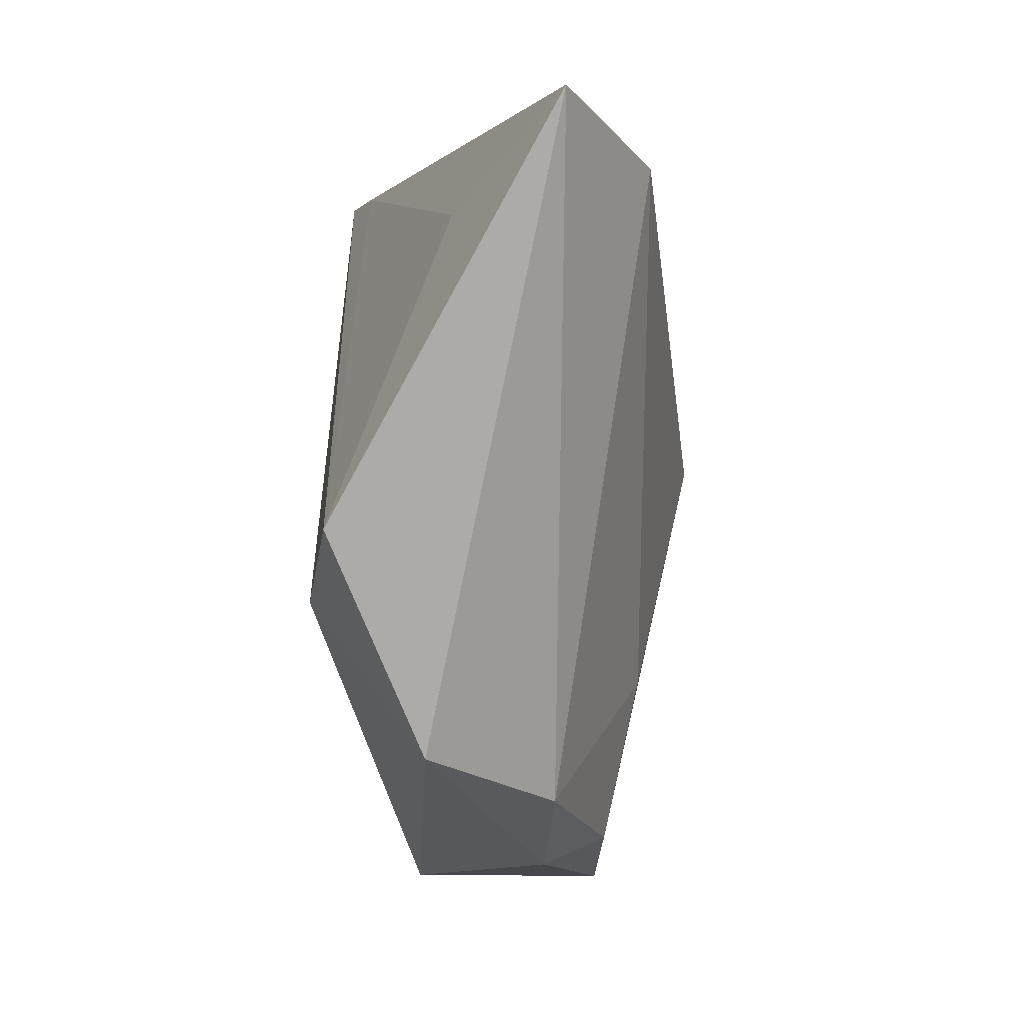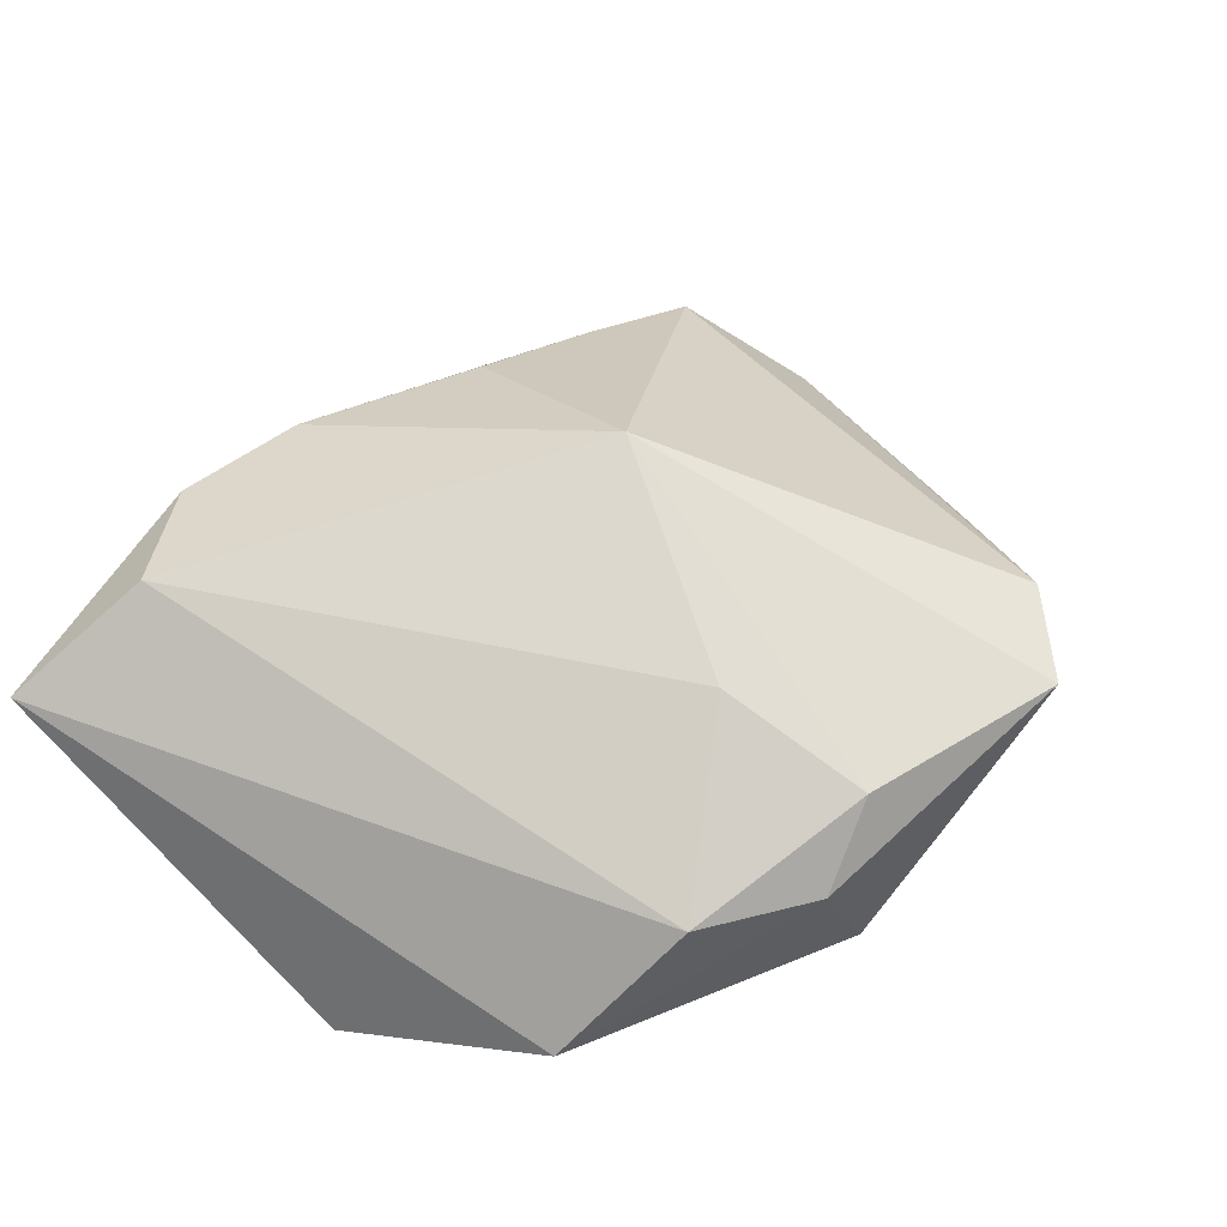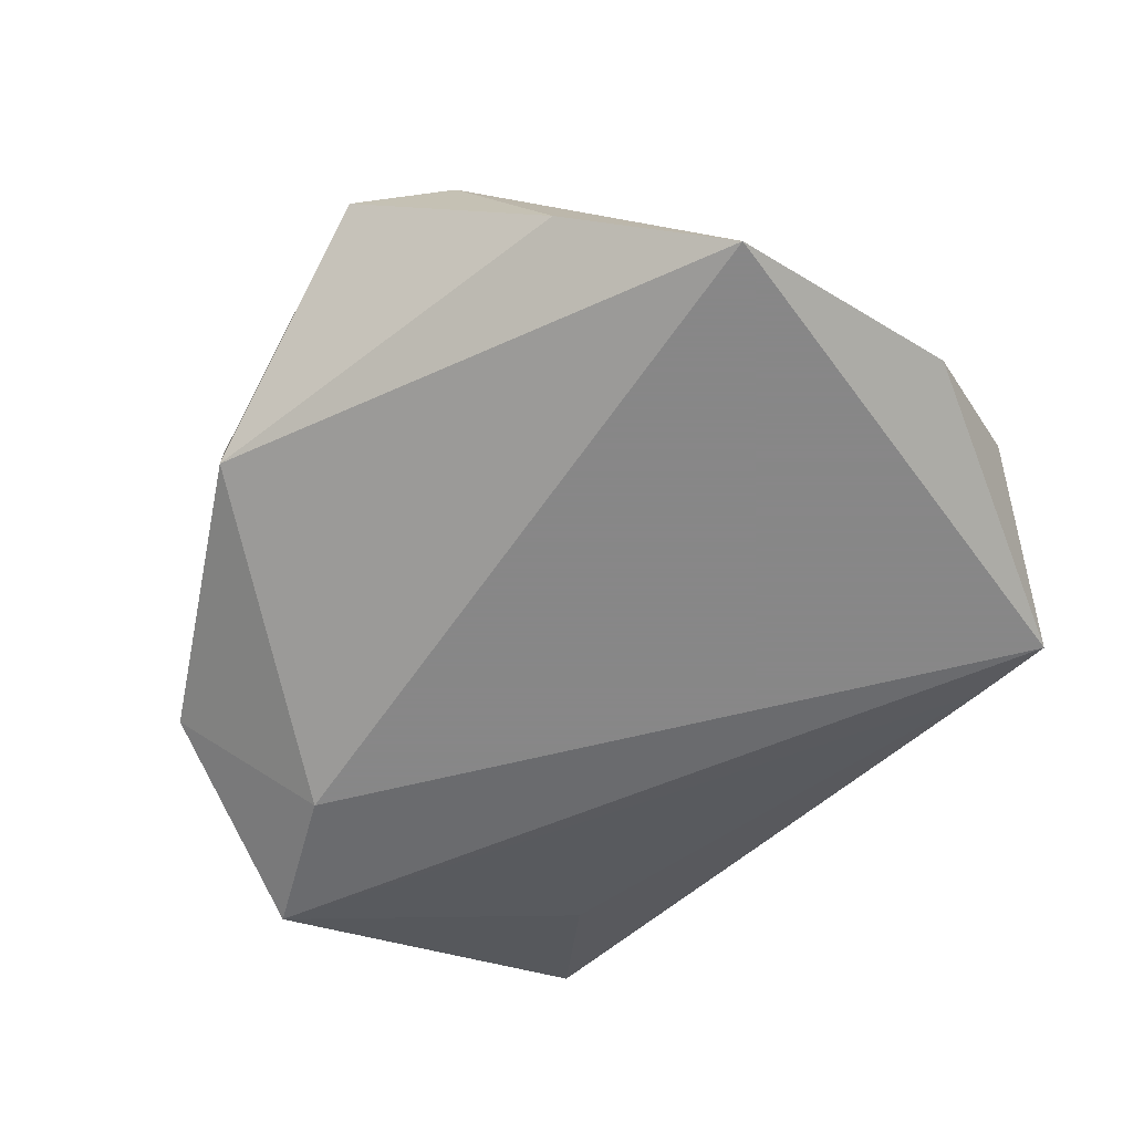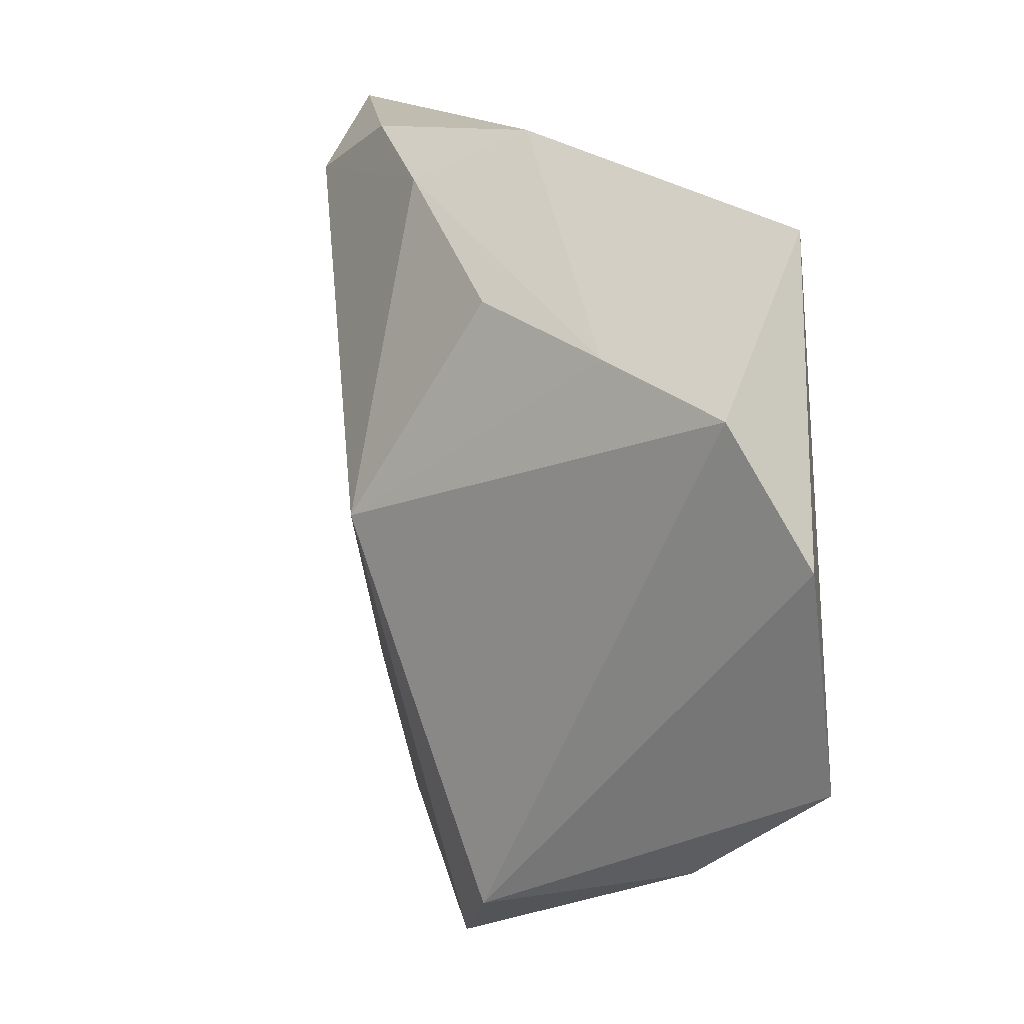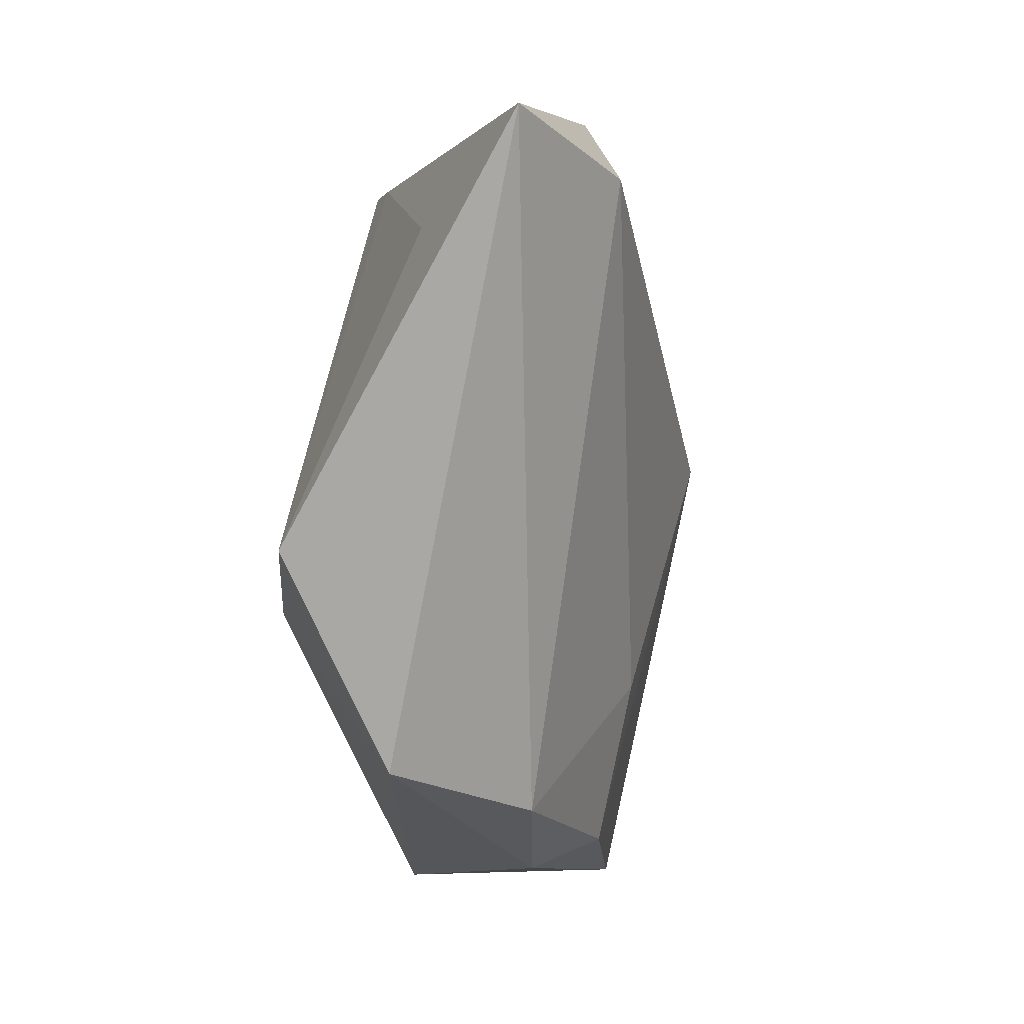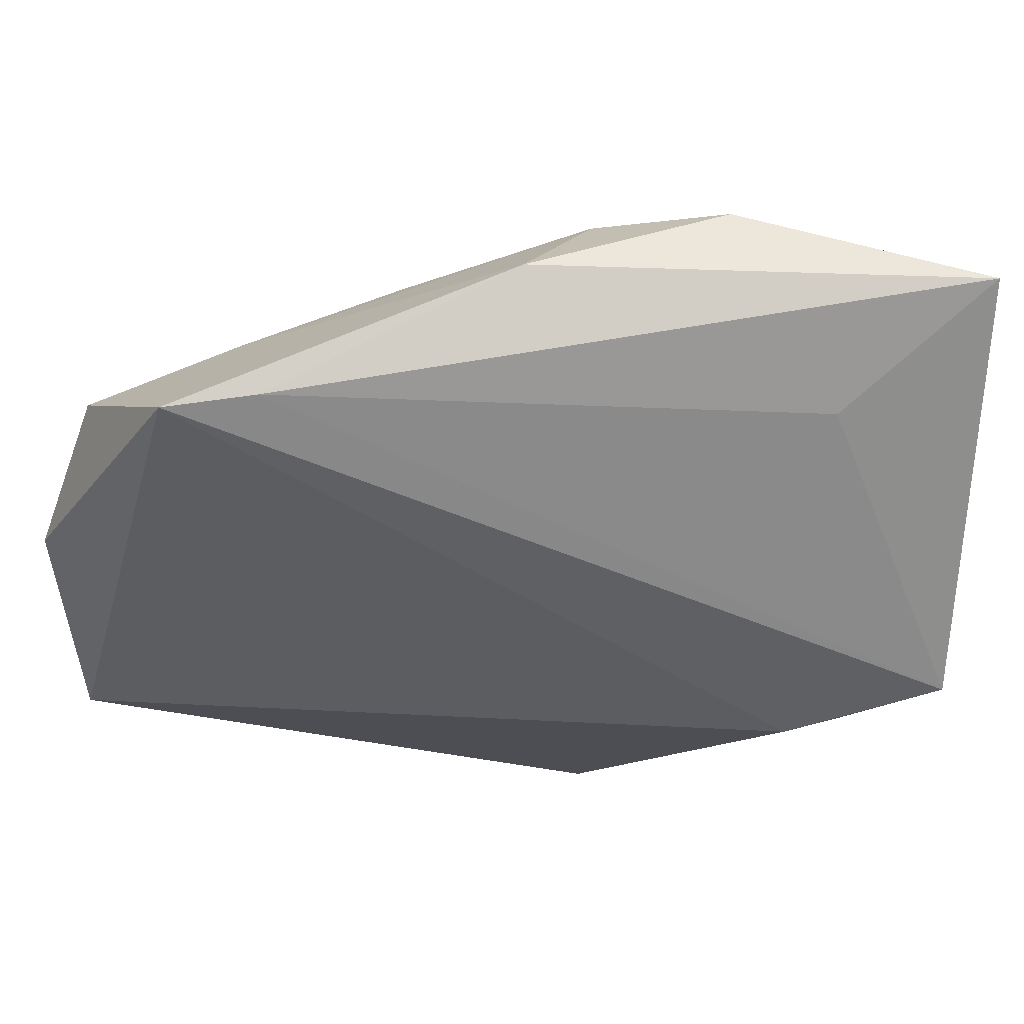
<metadata>
{"format":"obj","ext":"obj","renderer":"f3d","projection":"perspective","resolution":1024,"background":"white","views":[{"elev":-1.4,"azim":-90.0,"up":"+Y"},{"elev":57.0,"azim":-50.8,"up":"+Z"},{"elev":-62.6,"azim":51.6,"up":"+Z"},{"elev":21.2,"azim":74.4,"up":"+Y"},{"elev":1.0,"azim":-84.8,"up":"+Y"},{"elev":53.1,"azim":-174.5,"up":"+Y"}]}
</metadata>
<code>
v -0.03575 0.02955 -0.002726
v -0.007024 0.03894 0.01368
v 0.02784 -0.03981 0.01476
v 0.03197 0.02736 0.002534
v 0.02566 0.0409 -0.0153
v 0.05382 0.009375 -0.01384
v 0.03842 -0.03333 -0.007358
v -0.01445 -0.04304 0.007456
v -0.00526 -0.04095 0.01482
v 0.0516 -0.01812 -0.01813
v -0.0356 0.03454 0.01872
v 0.01867 -0.04874 0.01448
v 0.03569 0.04101 -0.01813
v -0.02237 0.04233 0.01412
v -0.0005923 0.04546 0.00151
v -0.006831 -0.02236 0.01879
v -0.04209 -0.02856 -0.005342
v 0.009075 0.003293 0.02562
v 0.01438 0.02954 0.01097
v -0.02711 -0.03445 0.008511
v -0.05206 0.04029 0.009227
v -0.05206 -0.004698 -0.01523
v 0.04813 0.02487 -0.005671
v -0.009124 -0.04494 -0.007124
v -0.03416 -0.01228 -0.01813
f 17 21 22
f 20 21 17
f 1 22 21
f 12 24 7
f 7 24 10
f 10 24 25
f 13 10 25
f 25 22 13
f 17 22 25
f 25 24 17
f 5 1 21
f 5 15 13
f 21 15 5
f 13 22 5
f 22 1 5
f 12 18 9
f 14 15 21
f 13 15 4
f 4 23 13
f 19 18 4
f 18 23 4
f 8 24 12
f 12 9 8
f 17 24 8
f 8 9 20
f 8 20 17
f 20 9 16
f 16 9 18
f 11 14 21
f 11 16 18
f 21 20 11
f 20 16 11
f 2 18 19
f 15 14 2
f 2 11 18
f 14 11 2
f 19 4 2
f 2 4 15
f 6 10 13
f 13 23 6
f 3 23 18
f 3 18 12
f 3 6 23
f 10 6 3
f 12 7 3
f 3 7 10

</code>
